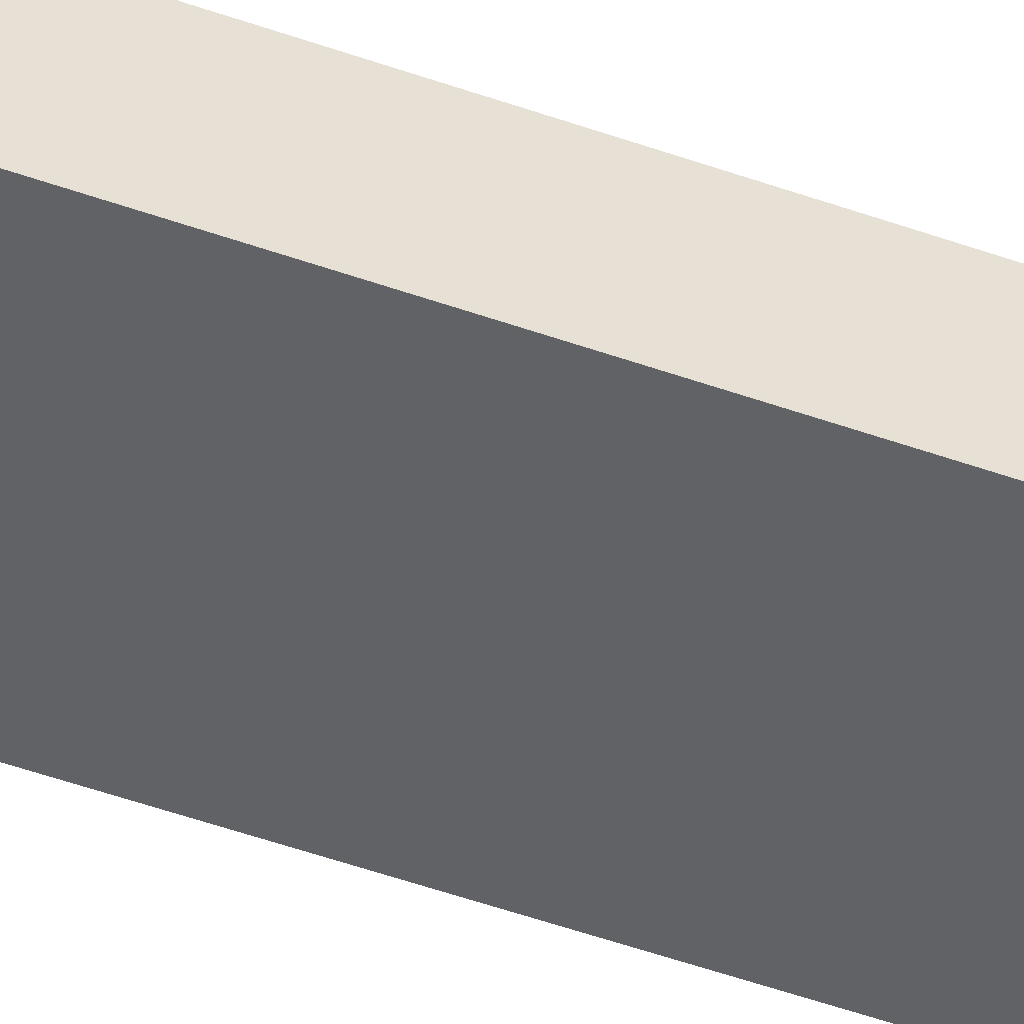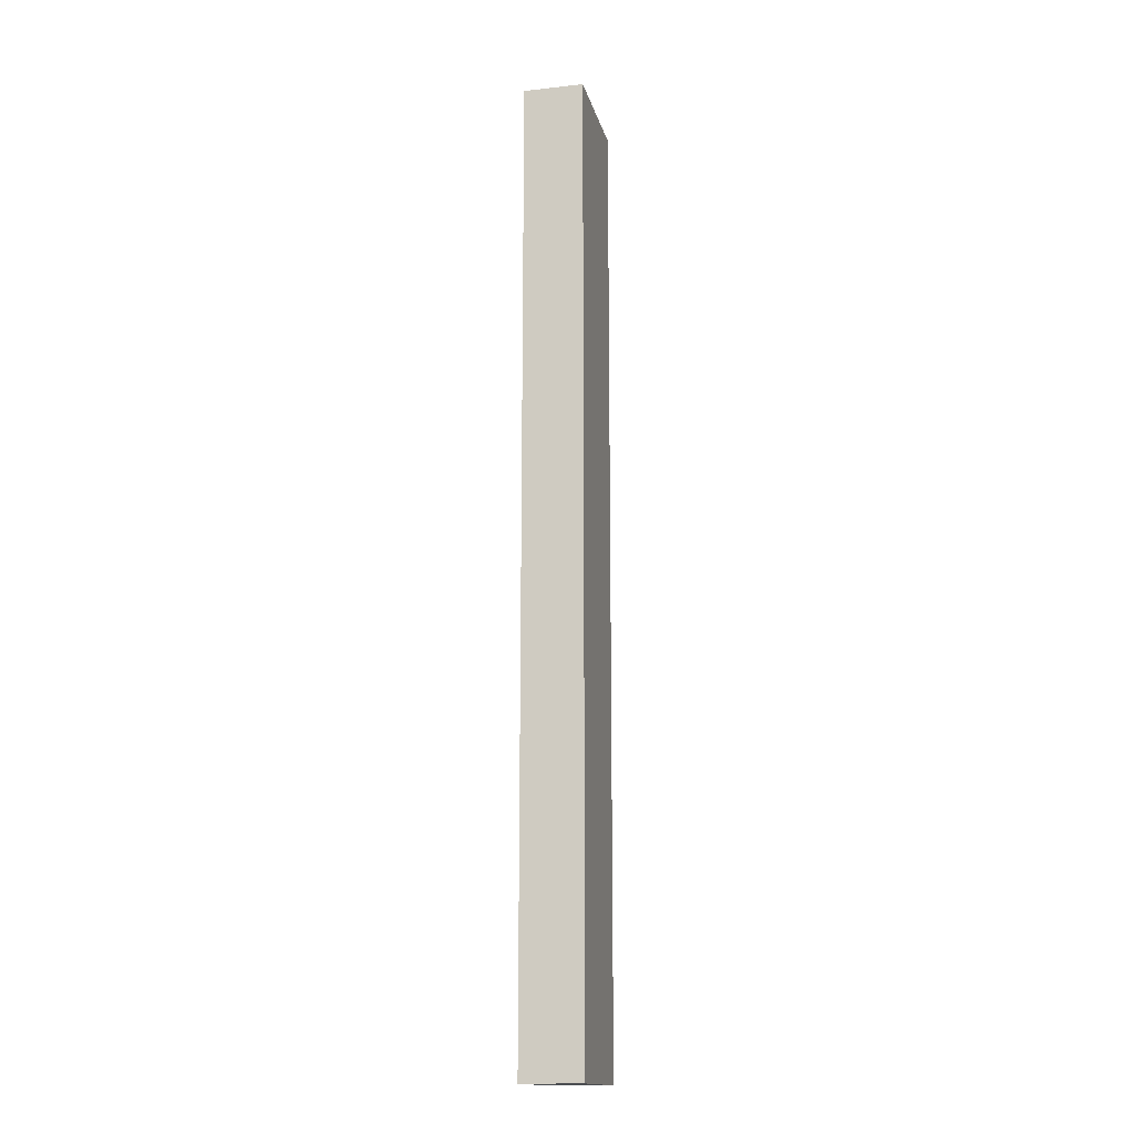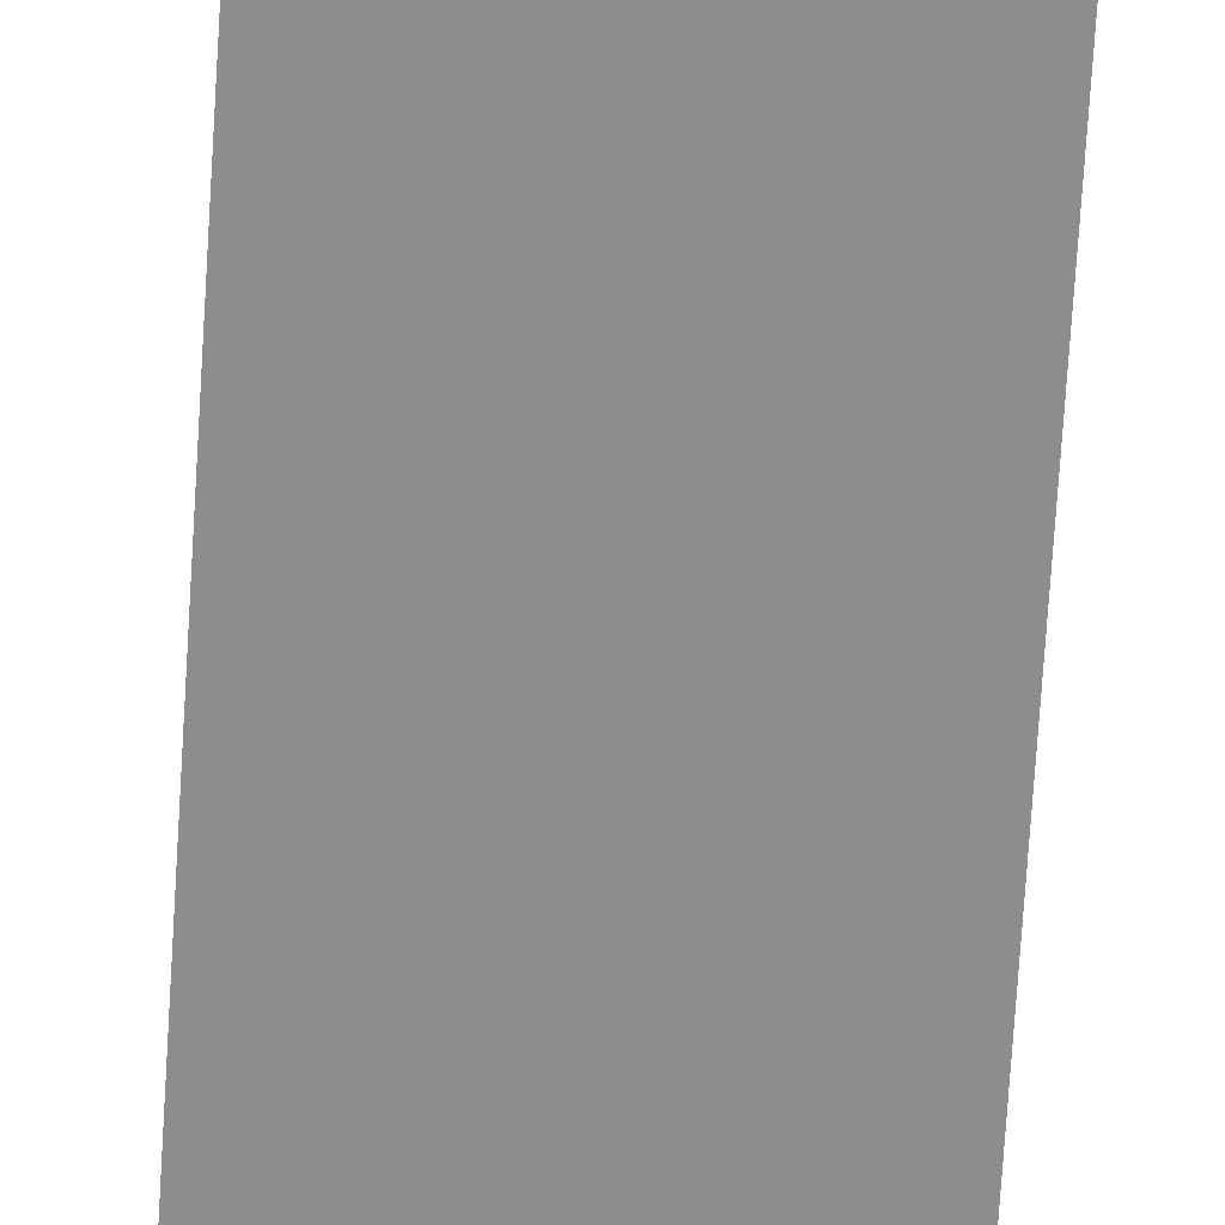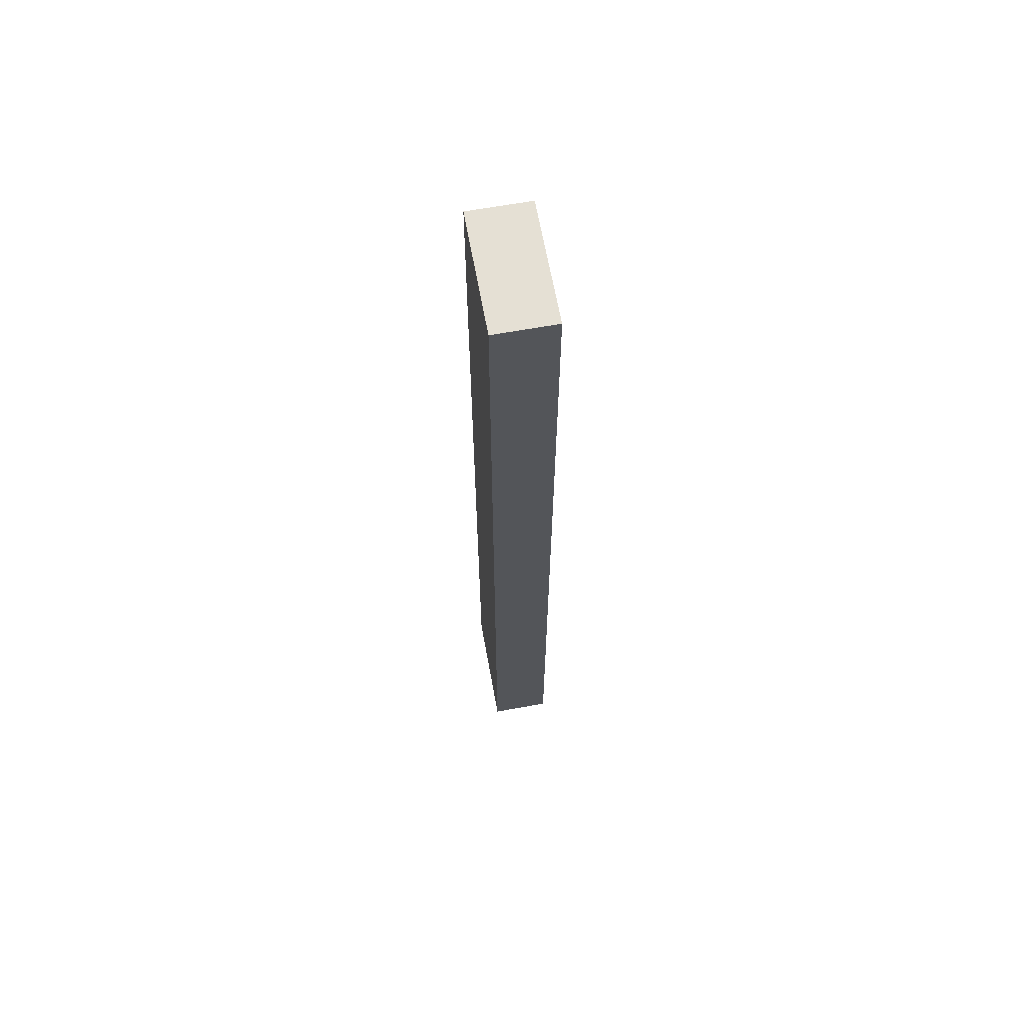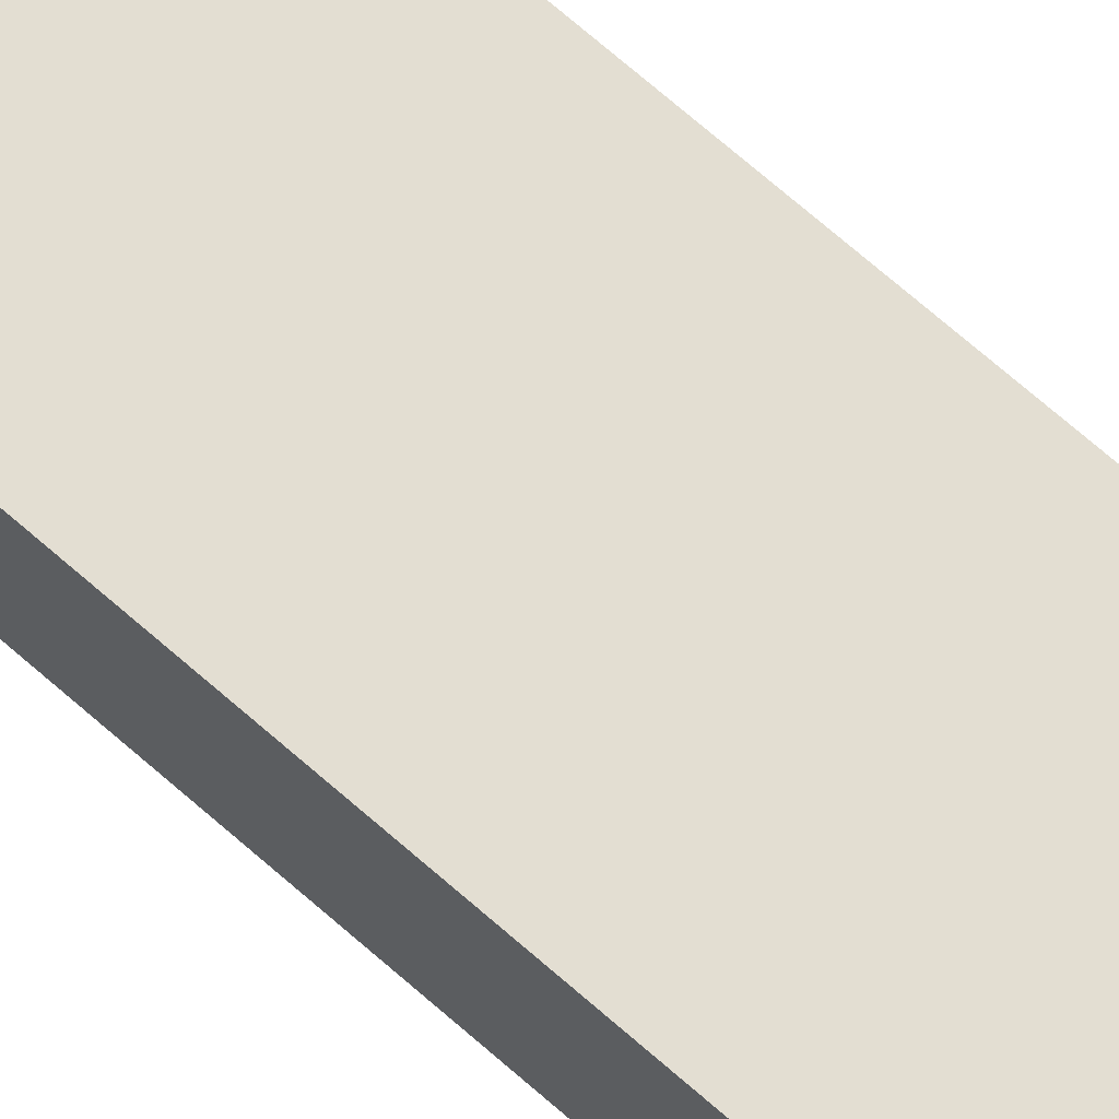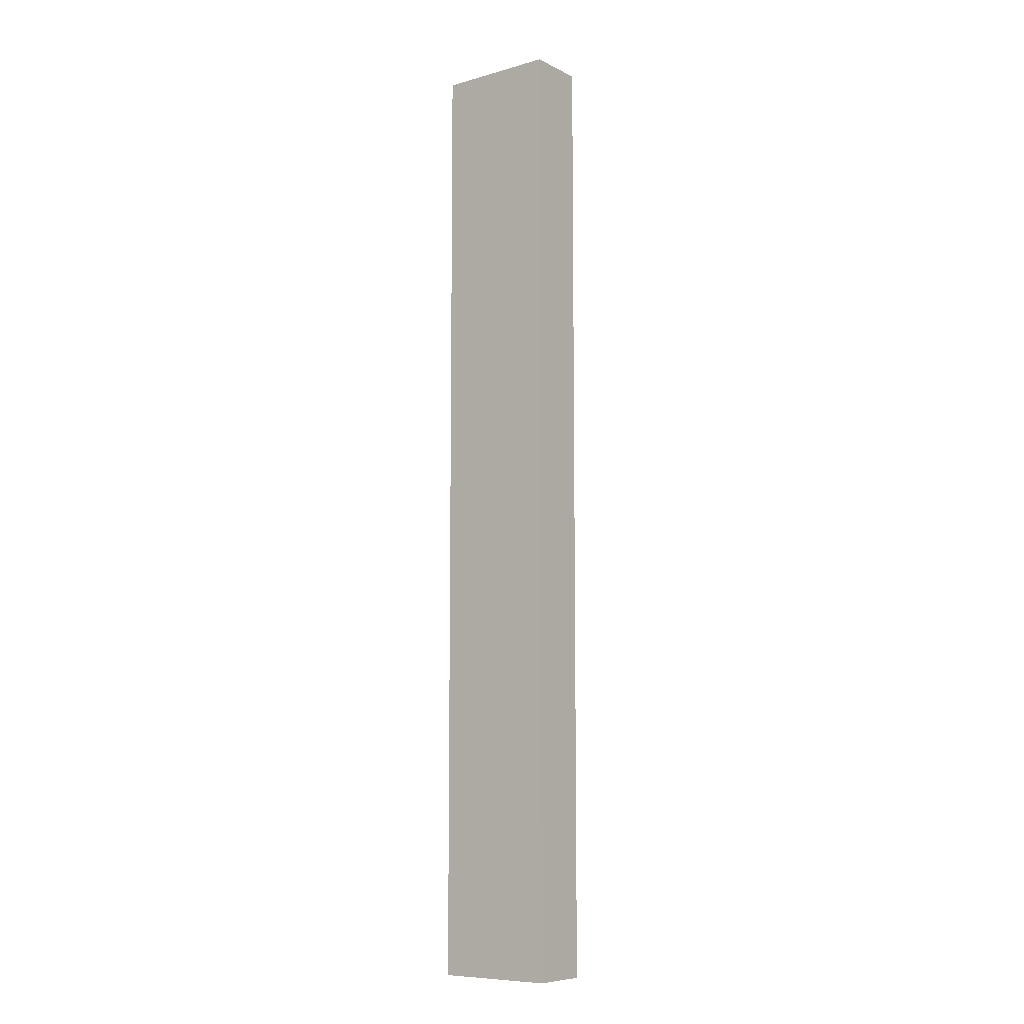
<metadata>
{"format":"obj","ext":"obj","renderer":"f3d","projection":"perspective","resolution":1024,"background":"white","views":[{"elev":-50.7,"azim":68.7,"up":"+Z"},{"elev":-15.7,"azim":103.1,"up":"+Y"},{"elev":-64.5,"azim":-3.4,"up":"+Z"},{"elev":65.4,"azim":79.7,"up":"+Y"},{"elev":67.7,"azim":131.8,"up":"+Z"},{"elev":-8.4,"azim":-142.7,"up":"+Y"}]}
</metadata>
<code>
g pb_Mesh6224744
v 0 0 0
v -2 0 0
v 0 16 0
v -2 16 0
v -2 0 0
v -2 0 -1
v -2 16 0
v -2 16 -1
v -2 0 -1
v 0 0 -1
v -2 16 -1
v 0 16 -1
v 0 0 -1
v 0 0 0
v 0 16 -1
v 0 16 0
v 0 16 0
v -2 16 0
v 0 16 -1
v -2 16 -1
v 0 0 -1
v -2 0 -1
v 0 0 0
v -2 0 0
g pb_Mesh6224744_0
g pb_Mesh6224744_1
f 3 2 1
f 3 4 2
f 7 6 5
f 7 8 6
f 11 10 9
f 11 12 10
f 15 14 13
f 15 16 14
f 19 18 17
f 19 20 18
f 23 22 21
f 23 24 22

</code>
